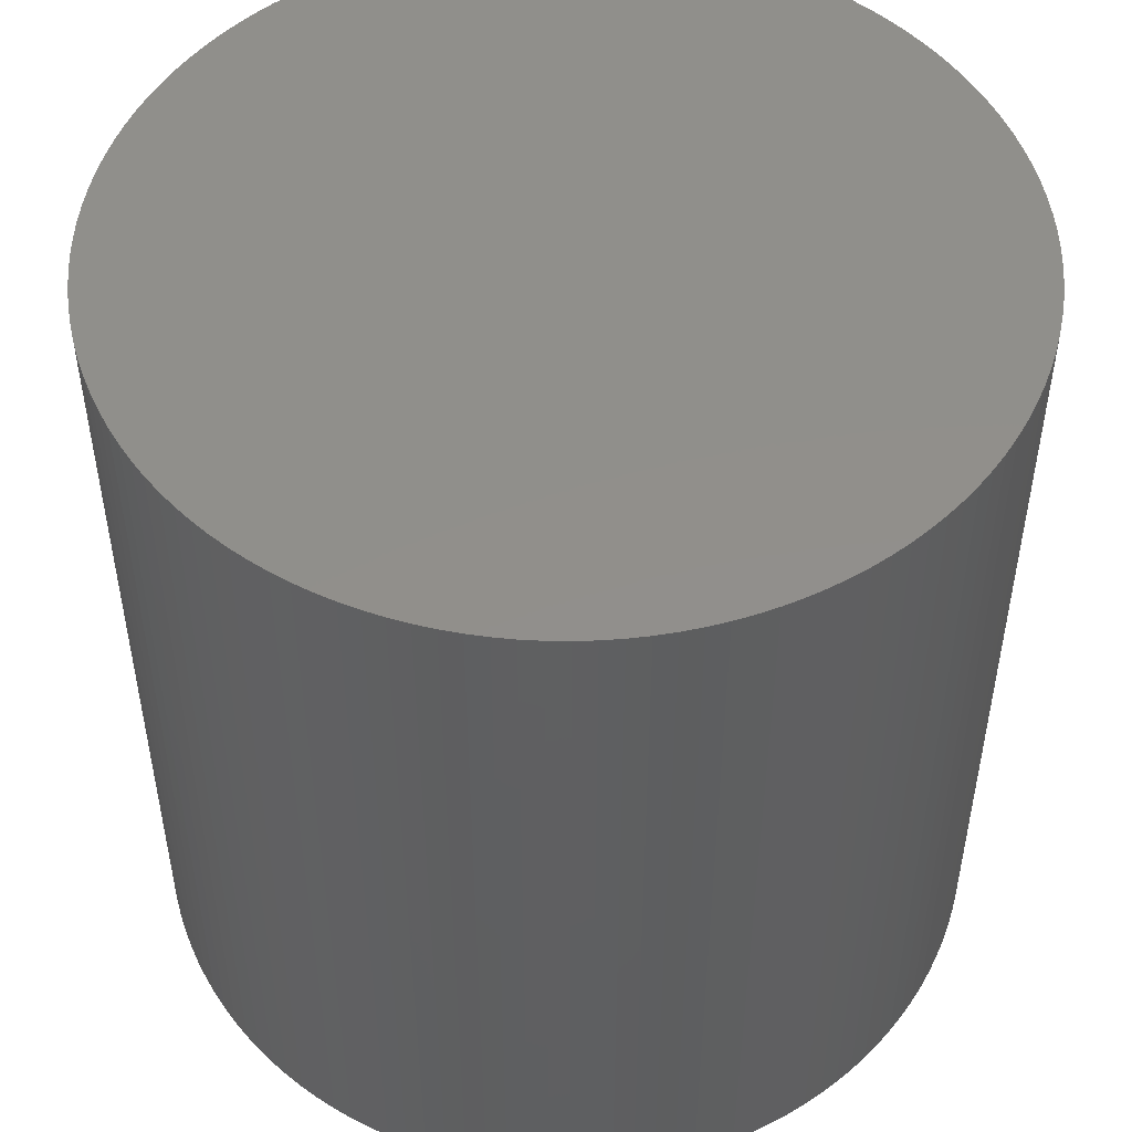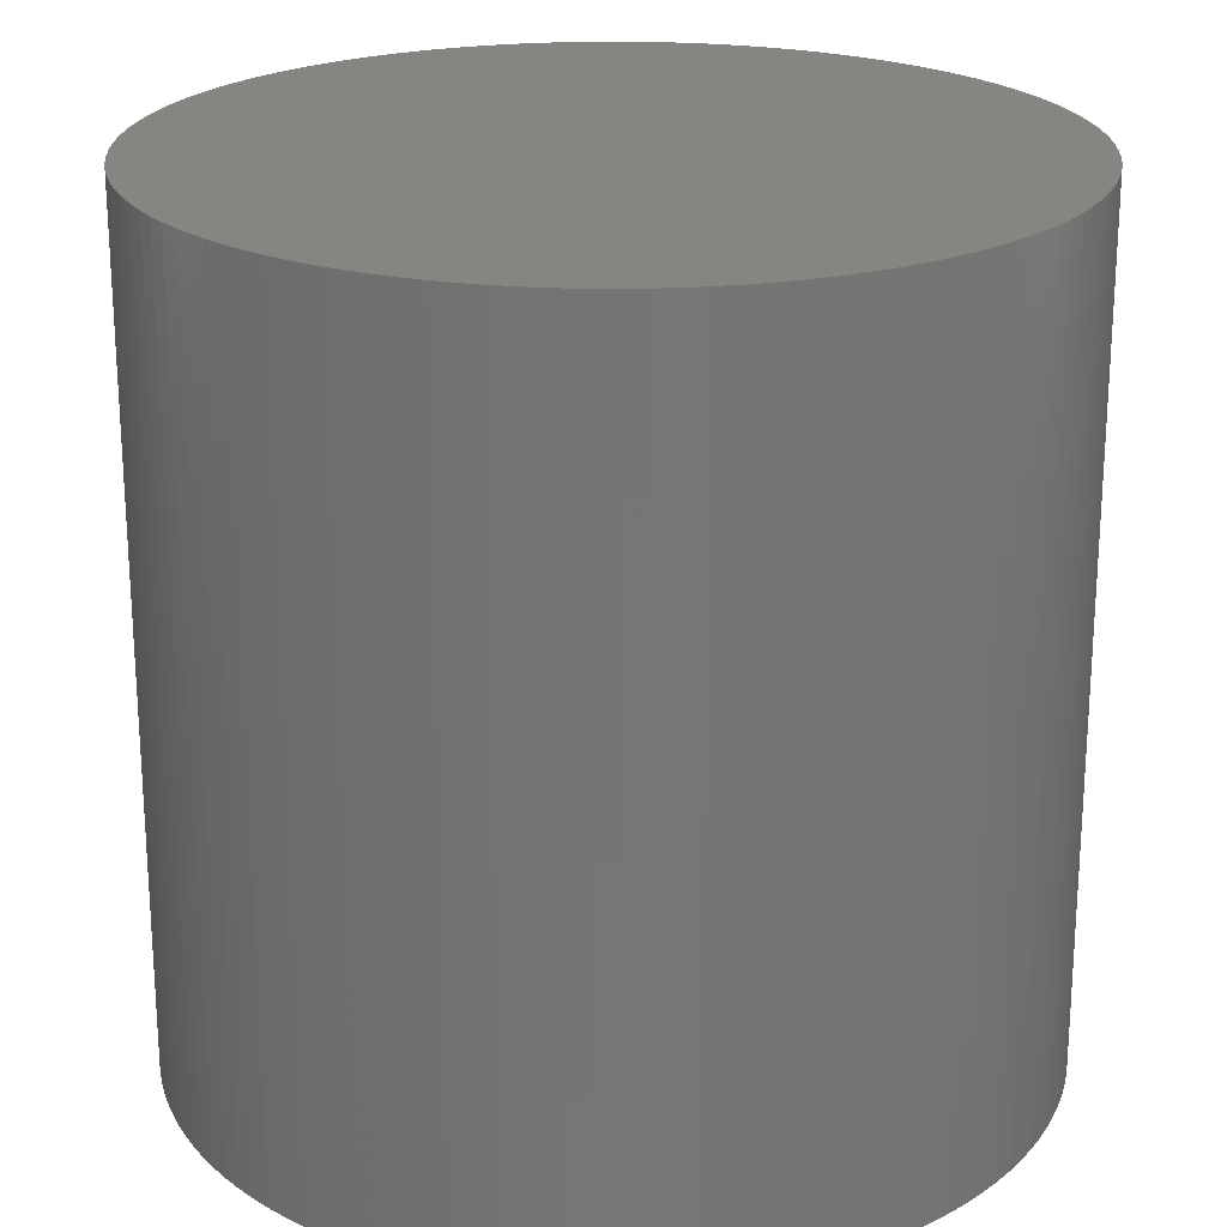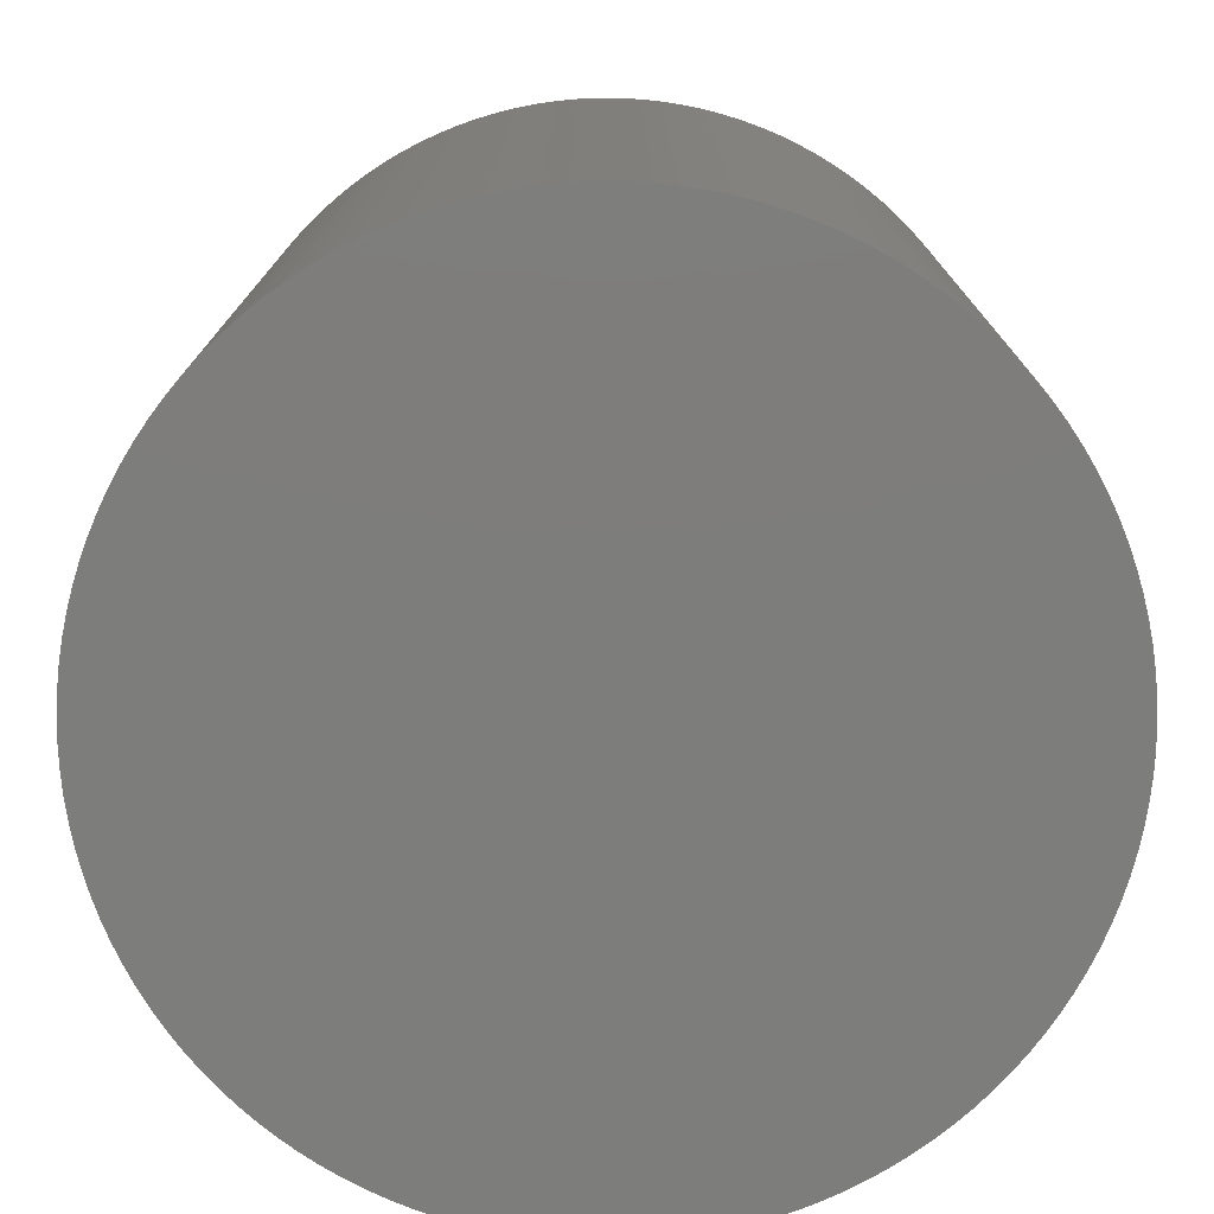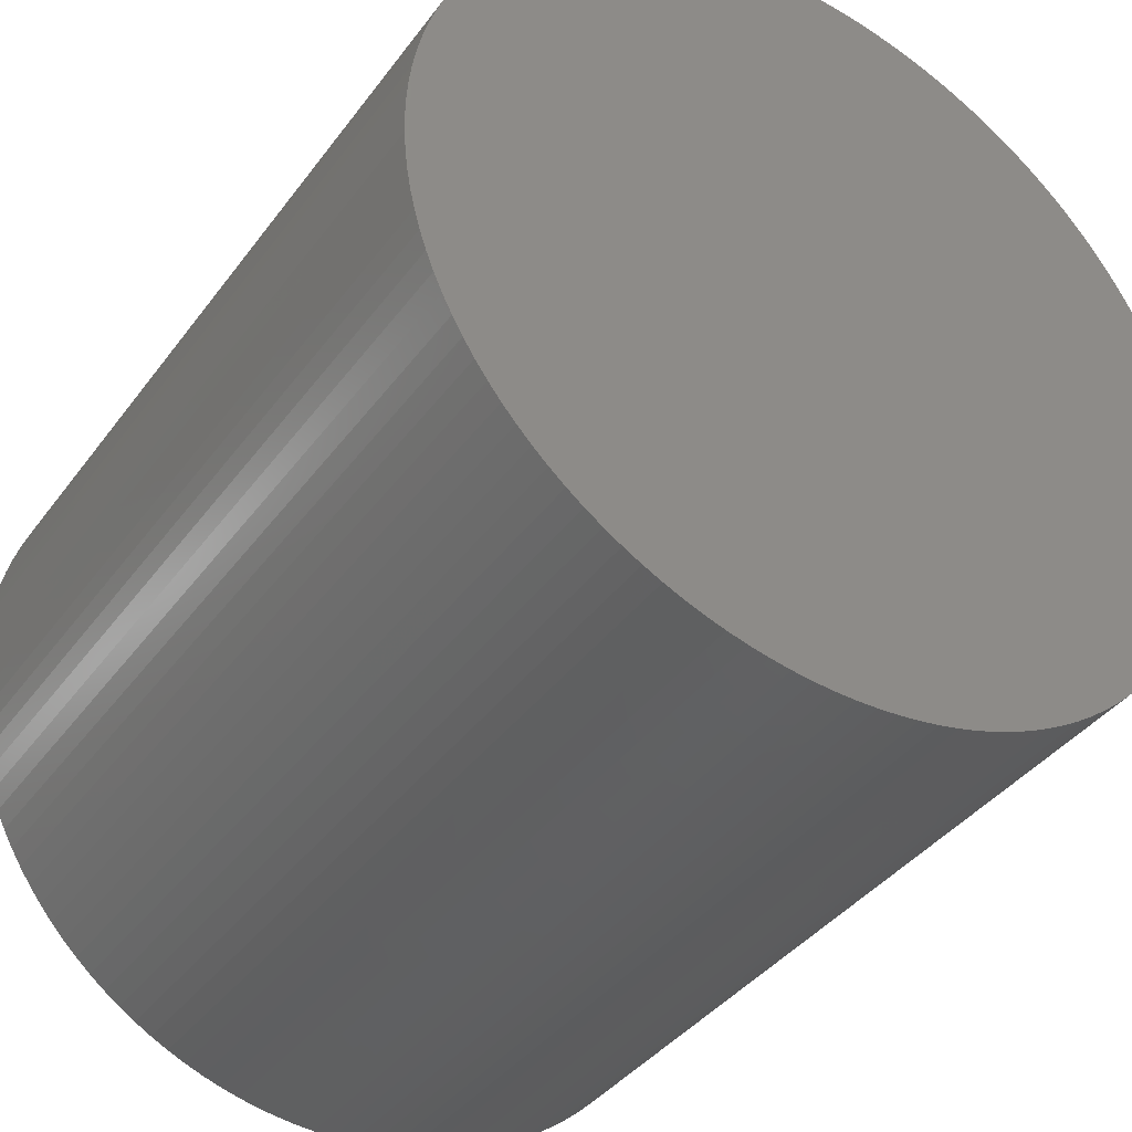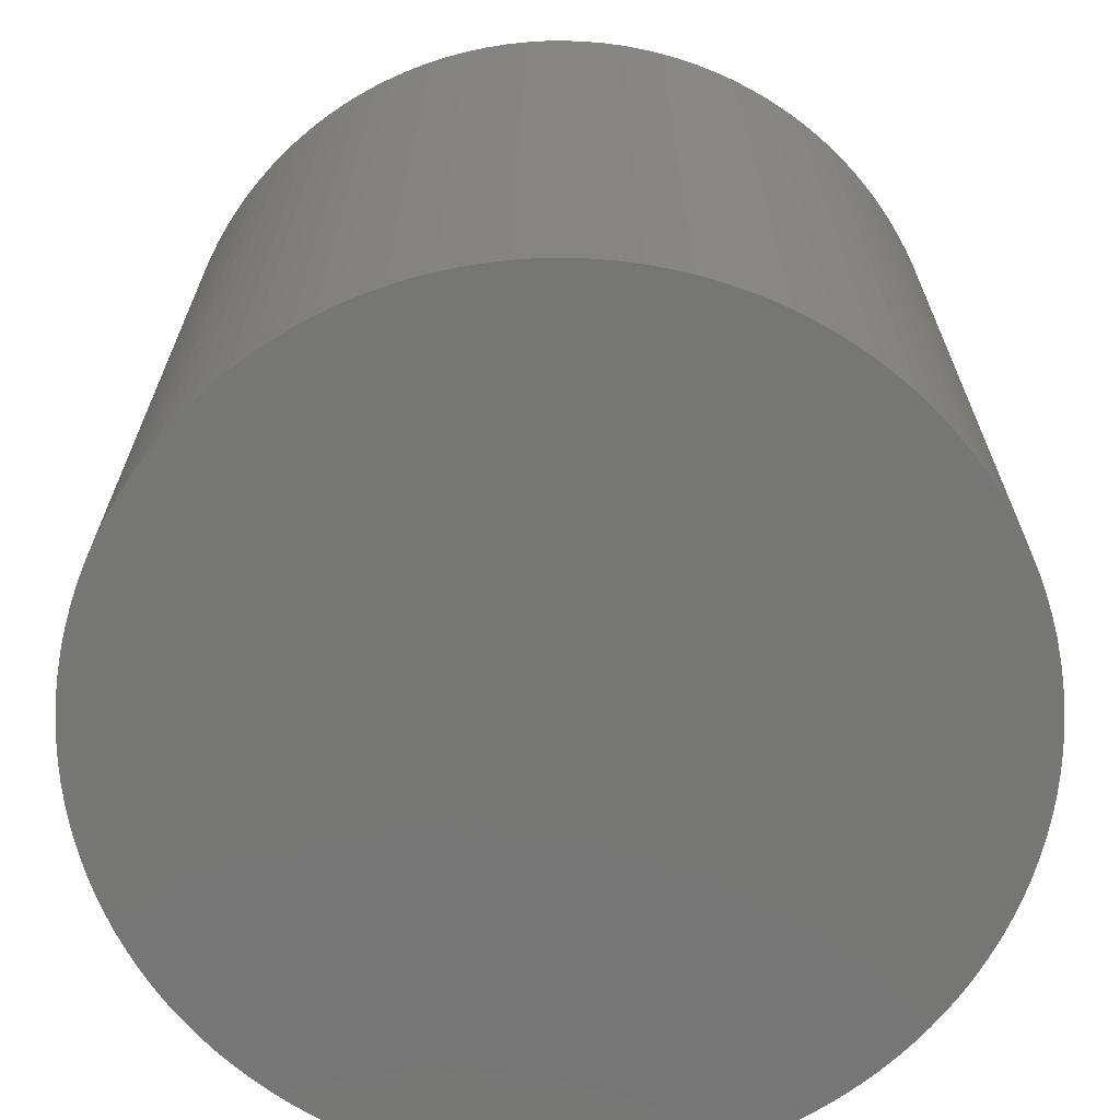
<metadata>
{"format":"stl","ext":"stl","renderer":"f3d","projection":"perspective","resolution":1024,"background":"white","views":[{"elev":50.5,"azim":173.8,"up":"+Z"},{"elev":22.1,"azim":-158.4,"up":"+Z"},{"elev":-76.7,"azim":99.5,"up":"+Z"},{"elev":-38.9,"azim":147.6,"up":"+Y"},{"elev":-68.4,"azim":156.9,"up":"+Z"}]}
</metadata>
<code>
# stl→obj: 256 verts, 508 faces
v 3.8 3.55 0
v 3.798 3.55 0.1
v 3.8 3.55 0.1
v 3.798 3.55 0
v 3.85 3.5 0.1
v 3.85 3.502 0
v 3.85 3.502 0.1
v 3.85 3.5 0
v 3.763 3.534 0
v 3.765 3.535 0.1
v 3.765 3.535 0
v 3.763 3.534 0.1
v 3.781 3.546 0
v 3.779 3.545 0.1
v 3.781 3.546 0.1
v 3.779 3.545 0
v 3.753 3.517 0
v 3.754 3.519 0.1
v 3.754 3.519 0
v 3.753 3.517 0.1
v 3.757 3.526 0
v 3.758 3.528 0.1
v 3.758 3.528 0
v 3.757 3.526 0.1
v 3.849 3.51 0.1
v 3.849 3.512 0
v 3.849 3.512 0.1
v 3.849 3.51 0
v 3.79 3.549 0
v 3.788 3.549 0.1
v 3.79 3.549 0.1
v 3.788 3.549 0
v 3.772 3.542 0
v 3.77 3.54 0.1
v 3.772 3.542 0.1
v 3.77 3.54 0
v 3.776 3.544 0
v 3.774 3.543 0.1
v 3.776 3.544 0.1
v 3.774 3.543 0
v 3.751 3.507 0
v 3.751 3.51 0.1
v 3.751 3.51 0
v 3.751 3.507 0.1
v 3.76 3.53 0
v 3.761 3.532 0.1
v 3.761 3.532 0
v 3.76 3.53 0.1
v 3.793 3.451 0
v 3.795 3.45 0.1
v 3.793 3.451 0.1
v 3.795 3.45 0
v 3.81 3.549 0
v 3.807 3.549 0.1
v 3.81 3.549 0.1
v 3.807 3.549 0
v 3.835 3.535 0
v 3.834 3.537 0.1
v 3.835 3.535 0.1
v 3.834 3.537 0
v 3.795 3.55 0
v 3.793 3.549 0.1
v 3.795 3.55 0.1
v 3.793 3.549 0
v 3.785 3.548 0
v 3.783 3.547 0.1
v 3.785 3.548 0.1
v 3.783 3.547 0
v 3.768 3.539 0
v 3.766 3.537 0.1
v 3.768 3.539 0.1
v 3.766 3.537 0
v 3.75 3.502 0
v 3.75 3.505 0.1
v 3.75 3.505 0
v 3.75 3.502 0.1
v 3.85 3.498 0
v 3.85 3.495 0
v 3.85 3.505 0
v 3.849 3.493 0
v 3.849 3.507 0
v 3.849 3.49 0
v 3.849 3.488 0
v 3.848 3.485 0
v 3.848 3.515 0
v 3.847 3.483 0
v 3.847 3.517 0
v 3.846 3.481 0
v 3.846 3.519 0
v 3.845 3.479 0
v 3.845 3.521 0
v 3.844 3.476 0
v 3.844 3.524 0
v 3.843 3.474 0
v 3.843 3.526 0
v 3.842 3.472 0
v 3.842 3.528 0
v 3.84 3.47 0
v 3.84 3.53 0
v 3.839 3.468 0
v 3.839 3.532 0
v 3.837 3.466 0
v 3.837 3.534 0
v 3.835 3.465 0
v 3.834 3.463 0
v 3.832 3.461 0
v 3.832 3.539 0
v 3.83 3.46 0
v 3.83 3.54 0
v 3.828 3.458 0
v 3.828 3.542 0
v 3.826 3.457 0
v 3.826 3.543 0
v 3.824 3.456 0
v 3.824 3.544 0
v 3.821 3.455 0
v 3.821 3.545 0
v 3.819 3.454 0
v 3.819 3.546 0
v 3.817 3.453 0
v 3.817 3.547 0
v 3.815 3.452 0
v 3.815 3.548 0
v 3.812 3.451 0
v 3.812 3.549 0
v 3.81 3.451 0
v 3.807 3.451 0
v 3.805 3.45 0
v 3.805 3.55 0
v 3.802 3.45 0
v 3.802 3.55 0
v 3.8 3.45 0
v 3.798 3.45 0
v 3.79 3.451 0
v 3.788 3.451 0
v 3.785 3.452 0
v 3.783 3.453 0
v 3.781 3.454 0
v 3.779 3.455 0
v 3.776 3.456 0
v 3.774 3.457 0
v 3.772 3.458 0
v 3.77 3.46 0
v 3.768 3.461 0
v 3.766 3.463 0
v 3.765 3.465 0
v 3.763 3.466 0
v 3.761 3.468 0
v 3.76 3.47 0
v 3.758 3.472 0
v 3.757 3.474 0
v 3.756 3.476 0
v 3.756 3.524 0
v 3.755 3.479 0
v 3.755 3.521 0
v 3.754 3.481 0
v 3.753 3.483 0
v 3.752 3.485 0
v 3.752 3.515 0
v 3.751 3.488 0
v 3.751 3.512 0
v 3.751 3.49 0
v 3.751 3.493 0
v 3.75 3.495 0
v 3.75 3.498 0
v 3.75 3.5 0
v 3.752 3.515 0.1
v 3.751 3.512 0.1
v 3.75 3.5 0.1
v 3.85 3.498 0.1
v 3.85 3.505 0.1
v 3.85 3.495 0.1
v 3.849 3.507 0.1
v 3.849 3.493 0.1
v 3.849 3.49 0.1
v 3.849 3.488 0.1
v 3.848 3.515 0.1
v 3.848 3.485 0.1
v 3.847 3.517 0.1
v 3.847 3.483 0.1
v 3.846 3.519 0.1
v 3.846 3.481 0.1
v 3.845 3.521 0.1
v 3.845 3.479 0.1
v 3.844 3.524 0.1
v 3.844 3.476 0.1
v 3.843 3.526 0.1
v 3.843 3.474 0.1
v 3.842 3.528 0.1
v 3.842 3.472 0.1
v 3.84 3.53 0.1
v 3.84 3.47 0.1
v 3.839 3.532 0.1
v 3.839 3.468 0.1
v 3.837 3.534 0.1
v 3.837 3.466 0.1
v 3.835 3.465 0.1
v 3.834 3.463 0.1
v 3.832 3.539 0.1
v 3.832 3.461 0.1
v 3.83 3.54 0.1
v 3.83 3.46 0.1
v 3.828 3.542 0.1
v 3.828 3.458 0.1
v 3.826 3.543 0.1
v 3.826 3.457 0.1
v 3.824 3.544 0.1
v 3.824 3.456 0.1
v 3.821 3.545 0.1
v 3.821 3.455 0.1
v 3.819 3.546 0.1
v 3.819 3.454 0.1
v 3.817 3.547 0.1
v 3.817 3.453 0.1
v 3.815 3.548 0.1
v 3.815 3.452 0.1
v 3.812 3.549 0.1
v 3.812 3.451 0.1
v 3.81 3.451 0.1
v 3.807 3.451 0.1
v 3.805 3.55 0.1
v 3.805 3.45 0.1
v 3.802 3.55 0.1
v 3.802 3.45 0.1
v 3.8 3.45 0.1
v 3.798 3.45 0.1
v 3.79 3.451 0.1
v 3.788 3.451 0.1
v 3.785 3.452 0.1
v 3.783 3.453 0.1
v 3.781 3.454 0.1
v 3.779 3.455 0.1
v 3.776 3.456 0.1
v 3.774 3.457 0.1
v 3.772 3.458 0.1
v 3.77 3.46 0.1
v 3.768 3.461 0.1
v 3.766 3.463 0.1
v 3.765 3.465 0.1
v 3.763 3.466 0.1
v 3.761 3.468 0.1
v 3.76 3.47 0.1
v 3.758 3.472 0.1
v 3.757 3.474 0.1
v 3.756 3.524 0.1
v 3.756 3.476 0.1
v 3.755 3.521 0.1
v 3.755 3.479 0.1
v 3.754 3.481 0.1
v 3.753 3.483 0.1
v 3.752 3.485 0.1
v 3.751 3.488 0.1
v 3.751 3.49 0.1
v 3.751 3.493 0.1
v 3.75 3.495 0.1
v 3.75 3.498 0.1
f 1 2 3
f 2 1 4
f 5 6 7
f 6 5 8
f 9 10 11
f 10 9 12
f 13 14 15
f 14 13 16
f 17 18 19
f 18 17 20
f 21 22 23
f 22 21 24
f 25 26 27
f 26 25 28
f 29 30 31
f 30 29 32
f 33 34 35
f 34 33 36
f 37 38 39
f 38 37 40
f 41 42 43
f 42 41 44
f 45 46 47
f 46 45 48
f 49 50 51
f 50 49 52
f 53 54 55
f 54 53 56
f 57 58 59
f 58 57 60
f 61 62 63
f 62 61 64
f 4 63 2
f 63 4 61
f 64 31 62
f 31 64 29
f 65 66 67
f 66 65 68
f 68 15 66
f 15 68 13
f 32 67 30
f 67 32 65
f 69 70 71
f 70 69 72
f 36 71 34
f 71 36 69
f 72 10 70
f 10 72 11
f 40 35 38
f 35 40 33
f 16 39 14
f 39 16 37
f 73 74 75
f 74 73 76
f 77 6 8
f 78 6 77
f 78 79 6
f 80 79 78
f 80 81 79
f 82 81 80
f 82 28 81
f 83 28 82
f 83 26 28
f 84 26 83
f 84 85 26
f 86 85 84
f 86 87 85
f 88 87 86
f 88 89 87
f 90 89 88
f 90 91 89
f 92 91 90
f 92 93 91
f 94 93 92
f 94 95 93
f 96 95 94
f 96 97 95
f 98 97 96
f 98 99 97
f 100 99 98
f 100 101 99
f 102 101 100
f 102 103 101
f 104 103 102
f 104 57 103
f 105 57 104
f 105 60 57
f 106 60 105
f 106 107 60
f 108 107 106
f 108 109 107
f 110 109 108
f 110 111 109
f 112 111 110
f 112 113 111
f 114 113 112
f 114 115 113
f 116 115 114
f 116 117 115
f 118 117 116
f 118 119 117
f 120 119 118
f 120 121 119
f 122 121 120
f 122 123 121
f 124 123 122
f 124 125 123
f 126 125 124
f 126 53 125
f 127 53 126
f 127 56 53
f 128 56 127
f 128 129 56
f 130 129 128
f 130 131 129
f 132 131 130
f 132 1 131
f 133 1 132
f 133 4 1
f 52 4 133
f 52 61 4
f 49 61 52
f 49 64 61
f 134 64 49
f 134 29 64
f 135 29 134
f 135 32 29
f 136 32 135
f 136 65 32
f 137 65 136
f 137 68 65
f 138 68 137
f 138 13 68
f 139 13 138
f 139 16 13
f 140 16 139
f 140 37 16
f 141 37 140
f 141 40 37
f 142 40 141
f 142 33 40
f 143 33 142
f 143 36 33
f 144 36 143
f 144 69 36
f 145 69 144
f 145 72 69
f 146 72 145
f 146 11 72
f 147 11 146
f 147 9 11
f 148 9 147
f 148 47 9
f 149 47 148
f 149 45 47
f 150 45 149
f 150 23 45
f 151 23 150
f 151 21 23
f 152 21 151
f 152 153 21
f 154 153 152
f 154 155 153
f 156 155 154
f 156 19 155
f 157 19 156
f 157 17 19
f 158 17 157
f 158 159 17
f 160 159 158
f 160 161 159
f 162 161 160
f 162 43 161
f 163 43 162
f 163 41 43
f 164 41 163
f 164 75 41
f 165 75 164
f 165 73 75
f 73 165 166
f 161 167 159
f 167 161 168
f 159 20 17
f 20 159 167
f 43 168 161
f 168 43 42
f 75 44 41
f 44 75 74
f 166 76 73
f 76 166 169
f 7 170 5
f 171 170 7
f 171 172 170
f 173 172 171
f 173 174 172
f 25 174 173
f 25 175 174
f 27 175 25
f 27 176 175
f 177 176 27
f 177 178 176
f 179 178 177
f 179 180 178
f 181 180 179
f 181 182 180
f 183 182 181
f 183 184 182
f 185 184 183
f 185 186 184
f 187 186 185
f 187 188 186
f 189 188 187
f 189 190 188
f 191 190 189
f 191 192 190
f 193 192 191
f 193 194 192
f 195 194 193
f 195 196 194
f 59 196 195
f 59 197 196
f 58 197 59
f 58 198 197
f 199 198 58
f 199 200 198
f 201 200 199
f 201 202 200
f 203 202 201
f 203 204 202
f 205 204 203
f 205 206 204
f 207 206 205
f 207 208 206
f 209 208 207
f 209 210 208
f 211 210 209
f 211 212 210
f 213 212 211
f 213 214 212
f 215 214 213
f 215 216 214
f 217 216 215
f 217 218 216
f 55 218 217
f 55 219 218
f 54 219 55
f 54 220 219
f 221 220 54
f 221 222 220
f 223 222 221
f 223 224 222
f 3 224 223
f 3 225 224
f 2 225 3
f 2 226 225
f 63 226 2
f 63 50 226
f 62 50 63
f 62 51 50
f 31 51 62
f 31 227 51
f 30 227 31
f 30 228 227
f 67 228 30
f 67 229 228
f 66 229 67
f 66 230 229
f 15 230 66
f 15 231 230
f 14 231 15
f 14 232 231
f 39 232 14
f 39 233 232
f 38 233 39
f 38 234 233
f 35 234 38
f 35 235 234
f 34 235 35
f 34 236 235
f 71 236 34
f 71 237 236
f 70 237 71
f 70 238 237
f 10 238 70
f 10 239 238
f 12 239 10
f 12 240 239
f 46 240 12
f 46 241 240
f 48 241 46
f 48 242 241
f 22 242 48
f 22 243 242
f 24 243 22
f 24 244 243
f 245 244 24
f 245 246 244
f 247 246 245
f 247 248 246
f 18 248 247
f 18 249 248
f 20 249 18
f 20 250 249
f 167 250 20
f 167 251 250
f 168 251 167
f 168 252 251
f 42 252 168
f 42 253 252
f 44 253 42
f 44 254 253
f 74 254 44
f 74 255 254
f 76 255 74
f 76 256 255
f 256 76 169
f 155 245 153
f 245 155 247
f 153 24 21
f 24 153 245
f 19 247 155
f 247 19 18
f 23 48 45
f 48 23 22
f 47 12 9
f 12 47 46
f 145 237 238
f 237 145 144
f 143 235 236
f 235 143 142
f 139 231 232
f 231 139 138
f 141 233 234
f 233 141 140
f 137 229 230
f 229 137 136
f 135 227 228
f 227 135 134
f 52 226 50
f 226 52 133
f 152 248 154
f 248 152 246
f 150 244 151
f 244 150 243
f 148 242 149
f 242 148 241
f 146 240 147
f 240 146 239
f 158 252 160
f 252 158 251
f 156 250 157
f 250 156 249
f 162 254 163
f 254 162 253
f 164 256 165
f 256 164 255
f 131 3 223
f 3 131 1
f 121 215 213
f 215 121 123
f 189 99 191
f 99 189 97
f 193 103 195
f 103 193 101
f 177 87 179
f 87 177 85
f 165 169 166
f 169 165 256
f 144 236 237
f 236 144 143
f 142 234 235
f 234 142 141
f 138 230 231
f 230 138 137
f 140 232 233
f 232 140 139
f 136 228 229
f 228 136 135
f 134 51 227
f 51 134 49
f 133 225 226
f 225 133 132
f 151 246 152
f 246 151 244
f 149 243 150
f 243 149 242
f 147 241 148
f 241 147 240
f 146 238 239
f 238 146 145
f 157 251 158
f 251 157 250
f 154 249 156
f 249 154 248
f 160 253 162
f 253 160 252
f 163 255 164
f 255 163 254
f 125 55 217
f 55 125 53
f 129 223 221
f 223 129 131
f 56 221 54
f 221 56 129
f 123 217 215
f 217 123 125
f 185 95 187
f 95 185 93
f 180 84 178
f 84 180 86
f 176 82 175
f 82 176 83
f 106 198 200
f 198 106 105
f 128 220 222
f 220 128 127
f 181 91 183
f 91 181 89
f 27 85 177
f 85 27 26
f 115 209 207
f 209 115 117
f 111 205 203
f 205 111 113
f 107 201 199
f 201 107 109
f 60 199 58
f 199 60 107
f 183 93 185
f 93 183 91
f 170 8 5
f 8 170 77
f 172 77 170
f 77 172 78
f 184 88 182
f 88 184 90
f 114 206 208
f 206 114 112
f 105 197 198
f 197 105 104
f 197 102 196
f 102 197 104
f 126 218 219
f 218 126 124
f 122 214 216
f 214 122 120
f 127 219 220
f 219 127 126
f 130 222 224
f 222 130 128
f 132 224 225
f 224 132 130
f 173 28 25
f 28 173 81
f 171 81 173
f 81 171 79
f 7 79 171
f 79 7 6
f 179 89 181
f 89 179 87
f 119 213 211
f 213 119 121
f 117 211 209
f 211 117 119
f 113 207 205
f 207 113 115
f 109 203 201
f 203 109 111
f 195 57 59
f 57 195 103
f 191 101 193
f 101 191 99
f 187 97 189
f 97 187 95
f 174 78 172
f 78 174 80
f 196 100 194
f 100 196 102
f 116 208 210
f 208 116 114
f 108 200 202
f 200 108 106
f 124 216 218
f 216 124 122
f 118 210 212
f 210 118 116
f 120 212 214
f 212 120 118
f 175 80 174
f 80 175 82
f 192 96 190
f 96 192 98
f 194 98 192
f 98 194 100
f 190 94 188
f 94 190 96
f 186 90 184
f 90 186 92
f 182 86 180
f 86 182 88
f 178 83 176
f 83 178 84
f 110 202 204
f 202 110 108
f 112 204 206
f 204 112 110
f 188 92 186
f 92 188 94

</code>
